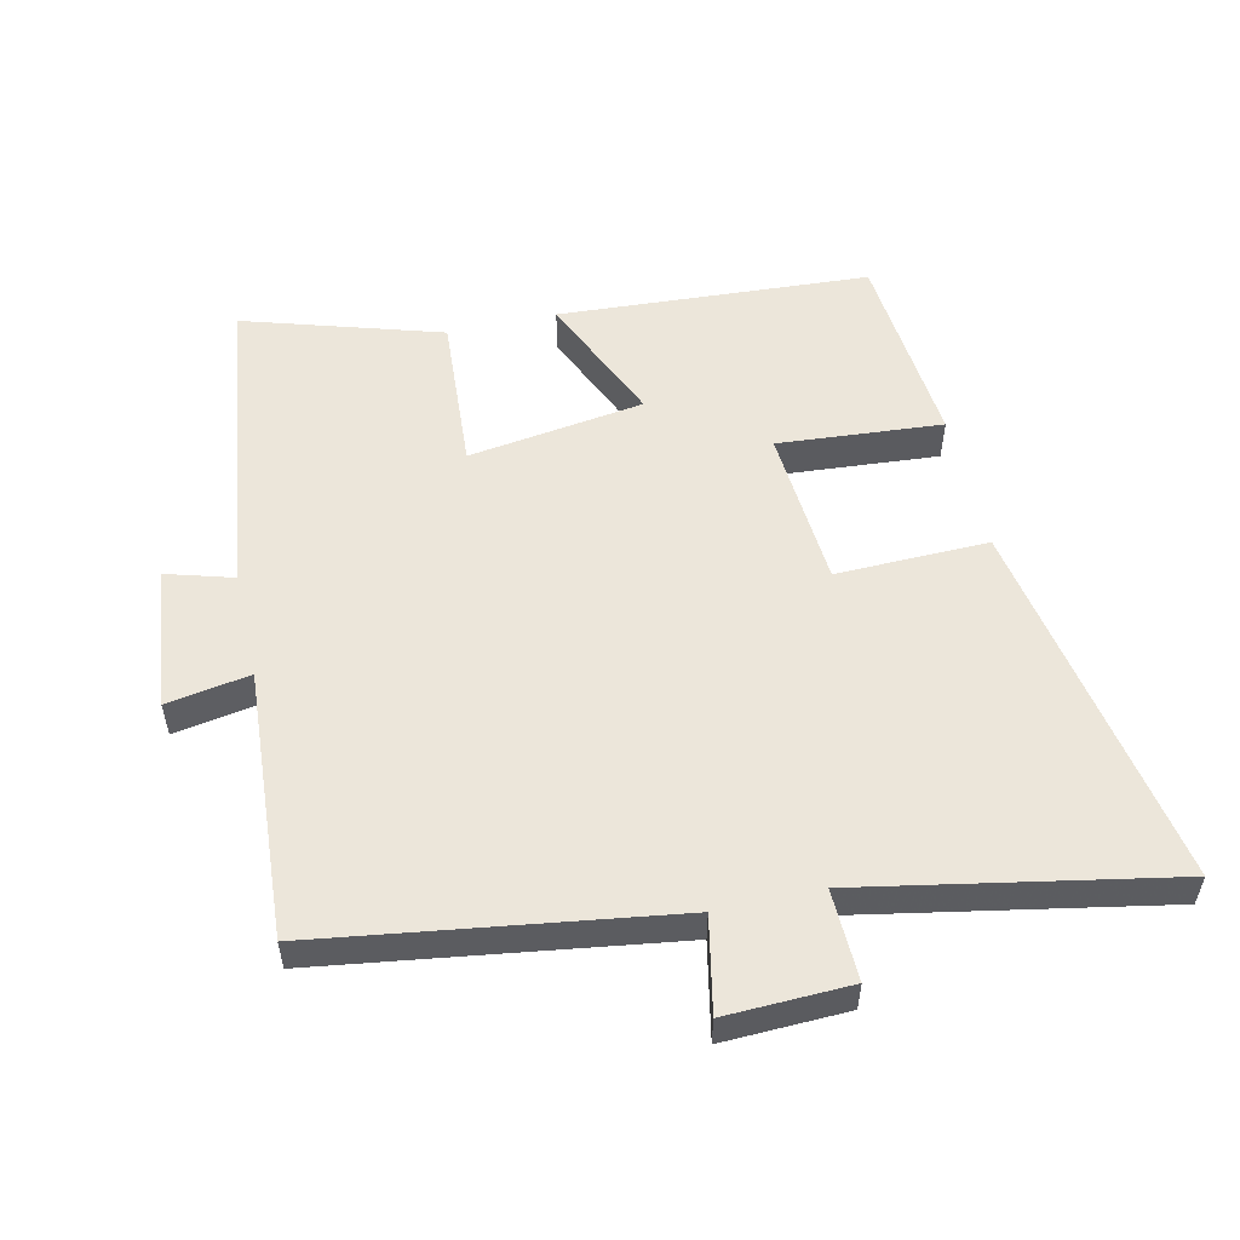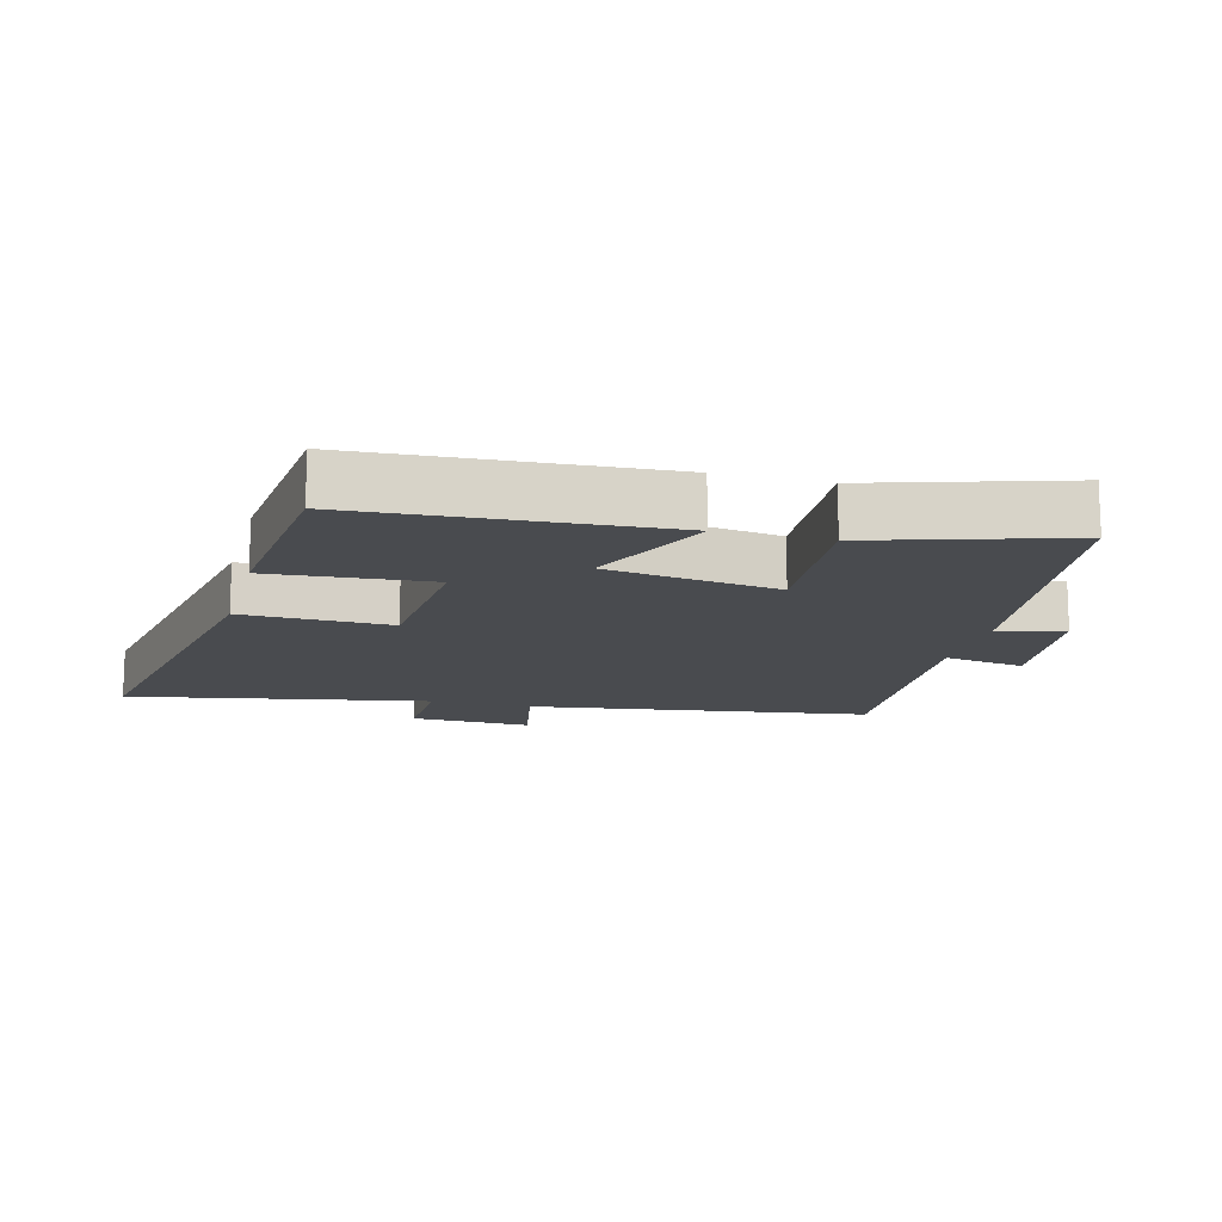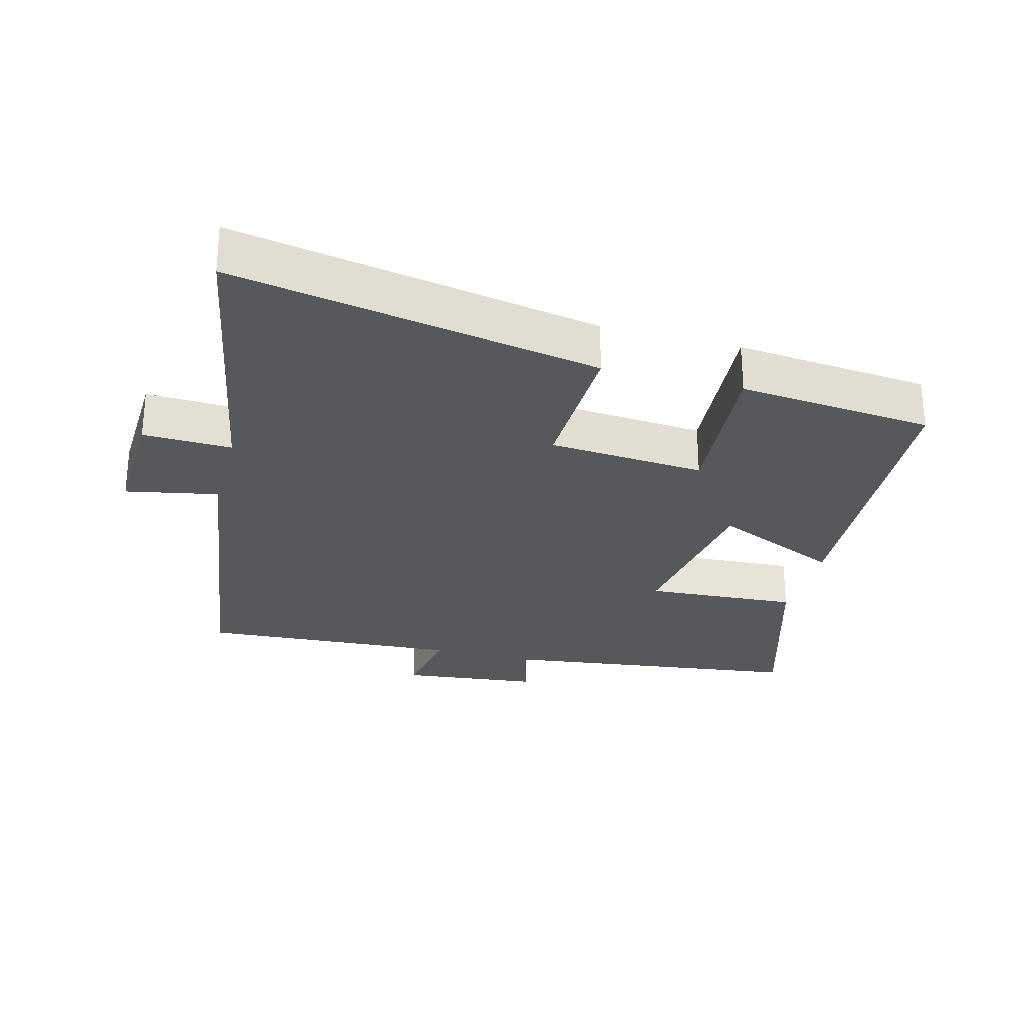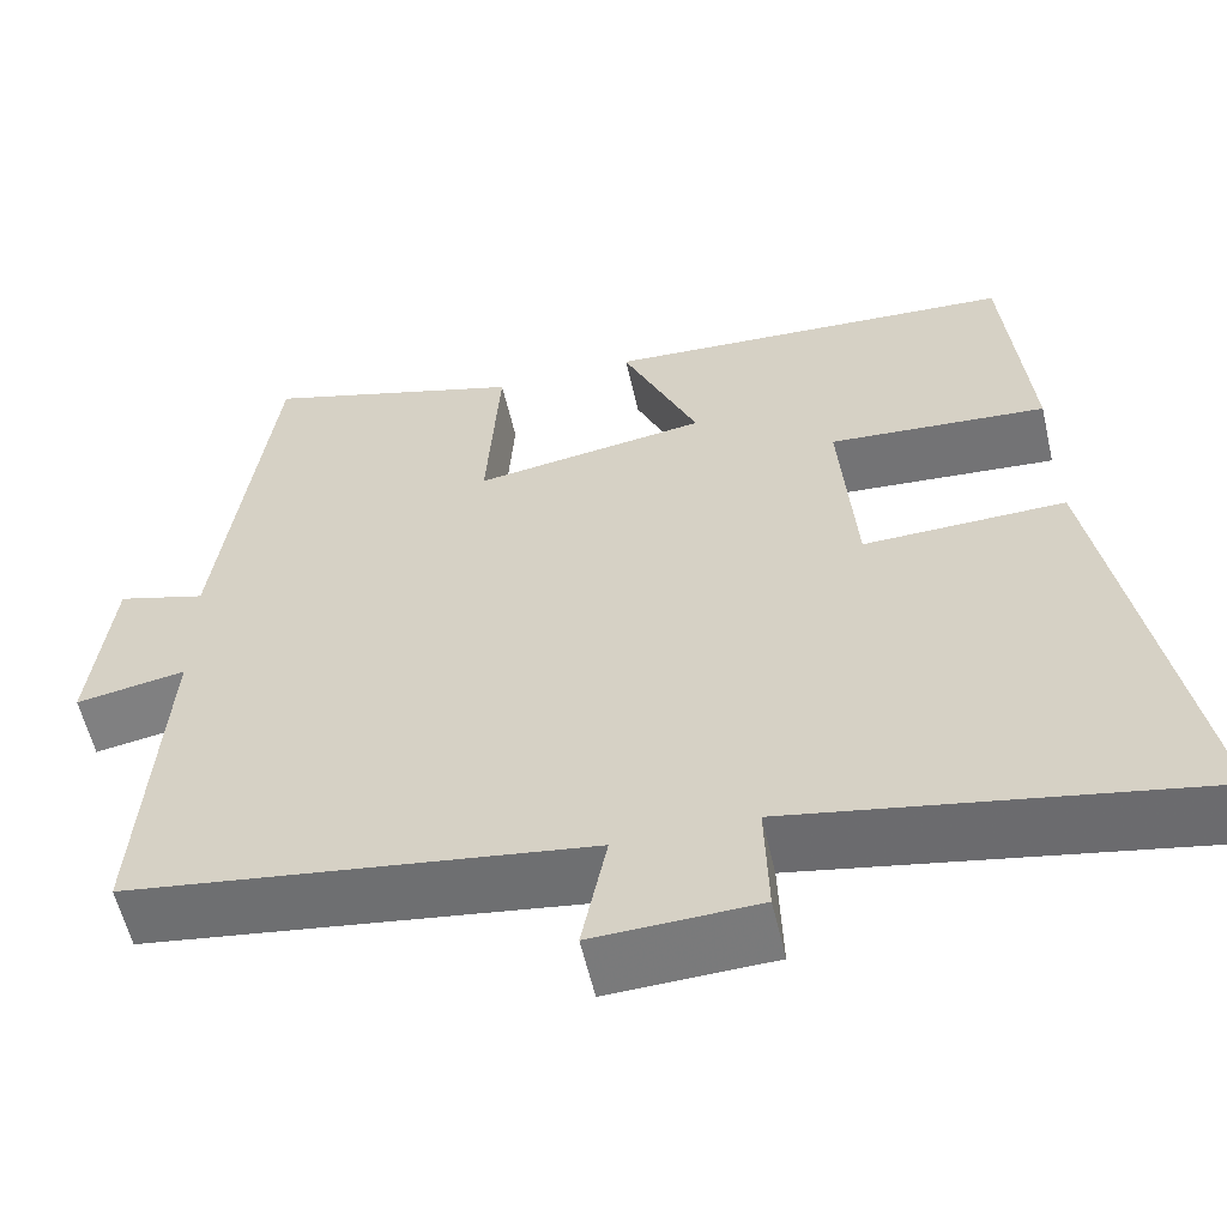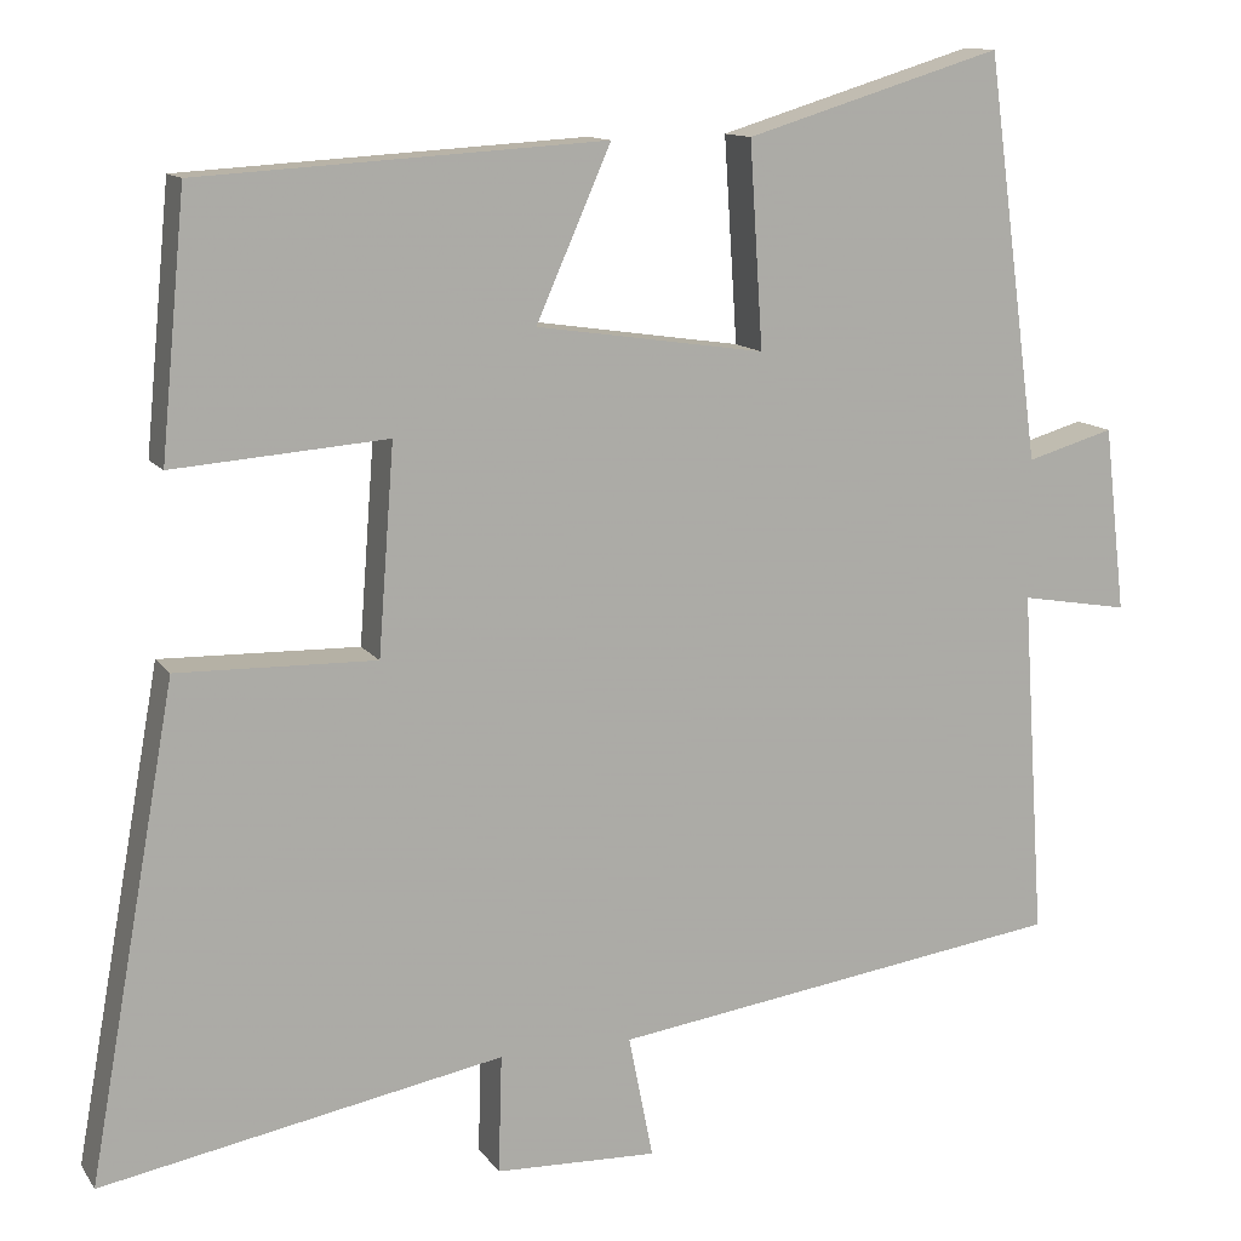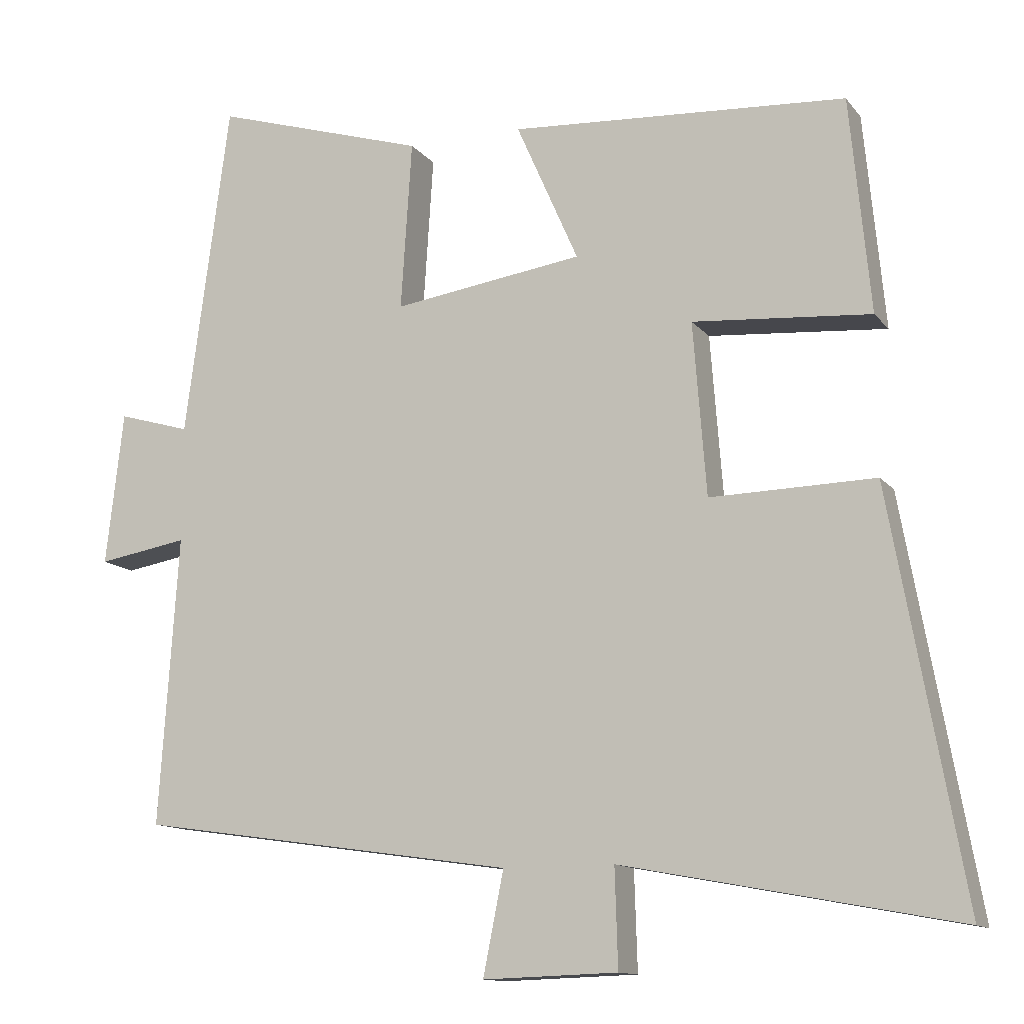
<metadata>
{"format":"obj","ext":"obj","renderer":"f3d","projection":"perspective","resolution":1024,"background":"white","views":[{"elev":54.4,"azim":167.3,"up":"+Y"},{"elev":-14.2,"azim":-14.8,"up":"+Y"},{"elev":-27.8,"azim":-105.0,"up":"+Y"},{"elev":-57.5,"azim":-167.1,"up":"+Z"},{"elev":12.2,"azim":-21.3,"up":"+Z"},{"elev":-12.6,"azim":-156.8,"up":"+Z"}]}
</metadata>
<code>
v 0.526 0.07 -0.425
v 0.009 0.07 -0.5
v 0.037 0.07 -0.64
v -0.147 0.07 -0.634
v -0.143 0.07 -0.5
v -0.599 0.07 -0.586
v -0.5 0.07 -0.034
v -0.275 0.07 -0.039
v -0.257 0.07 0.197
v -0.5 0.07 0.178
v -0.472 0.07 0.472
v -0.012 0.07 0.5
v -0.097 0.07 0.307
v 0.163 0.07 0.269
v 0.148 0.07 0.5
v 0.439 0.07 0.589
v 0.5 0.07 0.13
v 0.599 0.07 0.159
v 0.623 0.07 -0.051
v 0.5 0.07 -0.03
v 0.526 0 -0.425
v 0.009 0 -0.5
v 0.037 0 -0.64
v -0.147 0 -0.634
v -0.143 0 -0.5
v -0.599 0 -0.586
v -0.5 0 -0.034
v -0.275 0 -0.039
v -0.257 0 0.197
v -0.5 0 0.178
v -0.472 0 0.472
v -0.012 0 0.5
v -0.097 0 0.307
v 0.163 0 0.269
v 0.148 0 0.5
v 0.439 0 0.589
v 0.5 0 0.13
v 0.599 0 0.159
v 0.623 0 -0.051
v 0.5 0 -0.03
f 17 18 19 20
f 15 16 17 20
f 14 15 20 1
f 13 14 1 2
f 10 11 12 13
f 9 10 13
f 8 9 13 2
f 5 6 7 8
f 5 8 2 3
f 3 4 5
f 40 39 38 37
f 40 37 36 35
f 21 40 35 34
f 22 21 34 33
f 33 32 31 30
f 33 30 29
f 22 33 29 28
f 28 27 26 25
f 23 22 28 25
f 25 24 23
f 1 21 22 2
f 2 22 23 3
f 3 23 24 4
f 4 24 25 5
f 5 25 26 6
f 6 26 27 7
f 7 27 28 8
f 8 28 29 9
f 9 29 30 10
f 10 30 31 11
f 11 31 32 12
f 12 32 33 13
f 13 33 34 14
f 14 34 35 15
f 15 35 36 16
f 16 36 37 17
f 17 37 38 18
f 18 38 39 19
f 19 39 40 20
f 20 40 21 1

</code>
